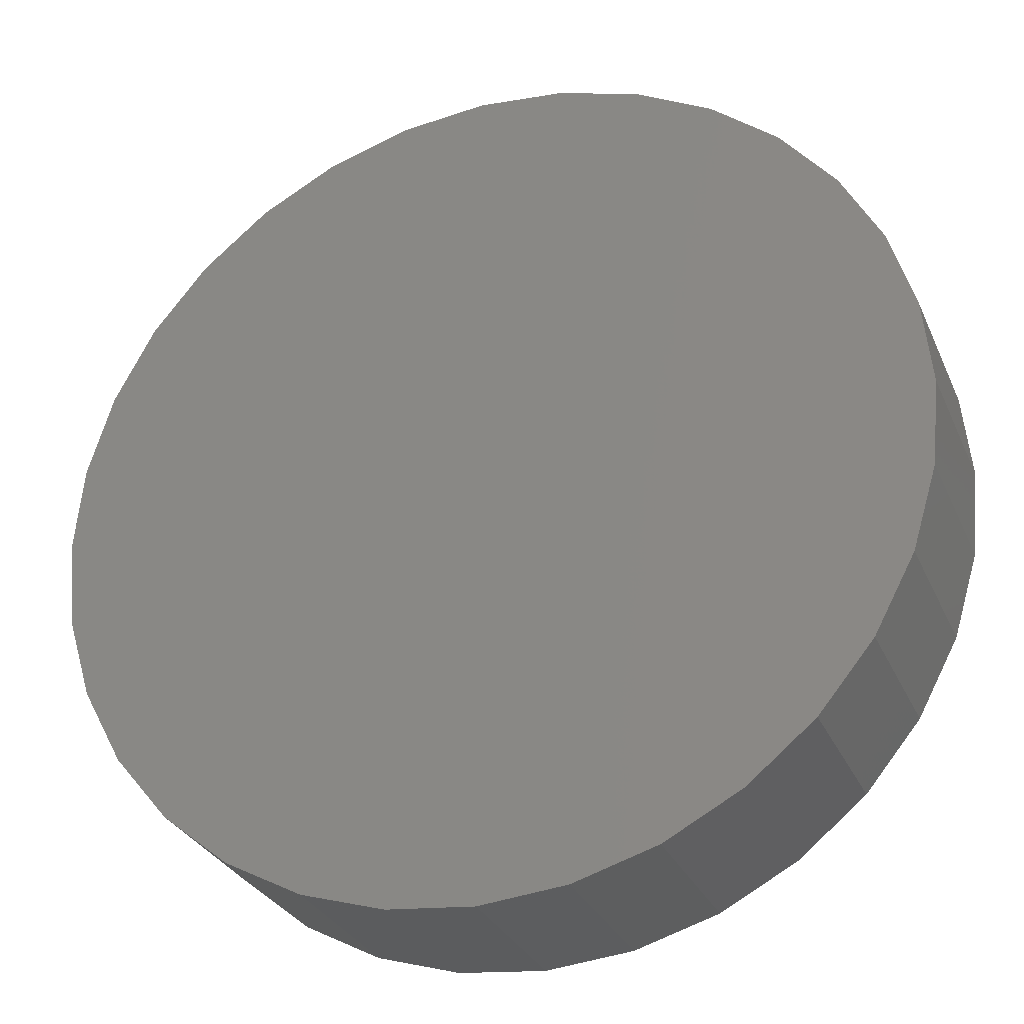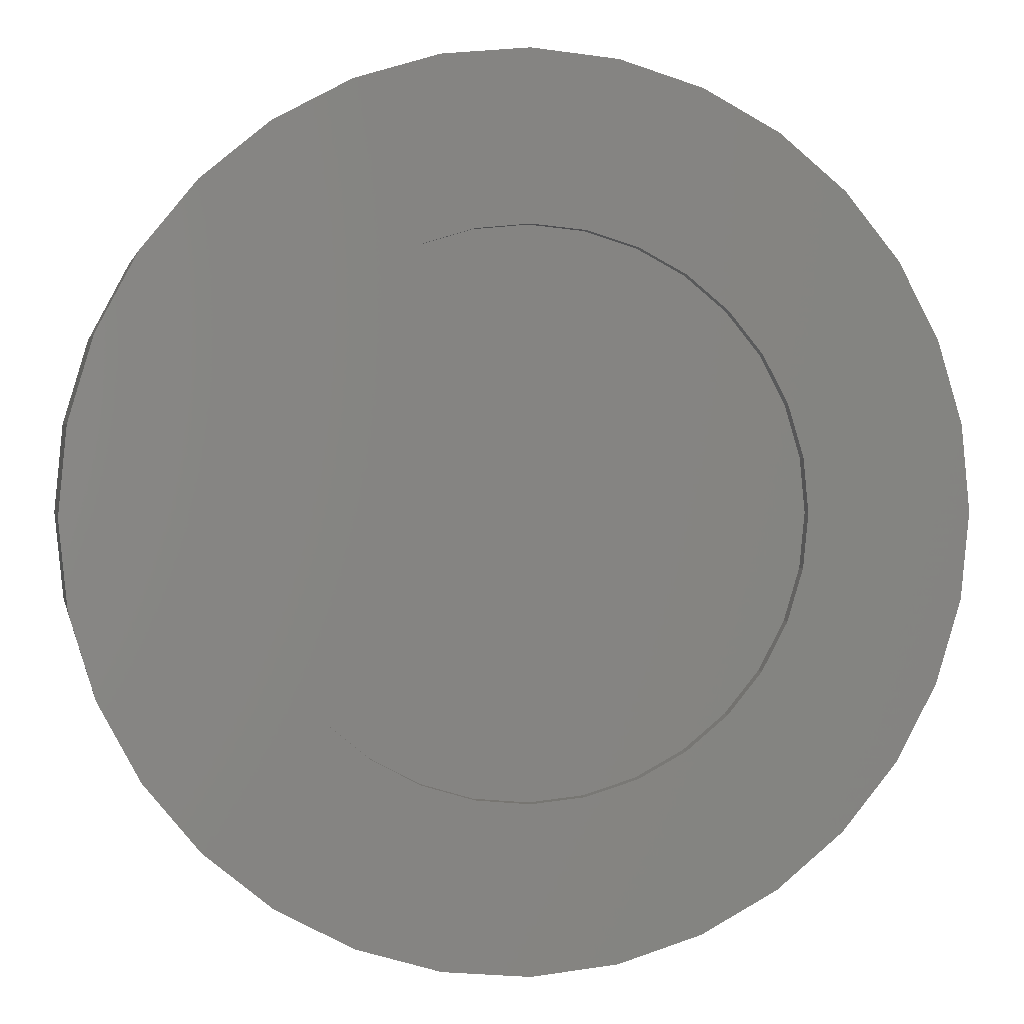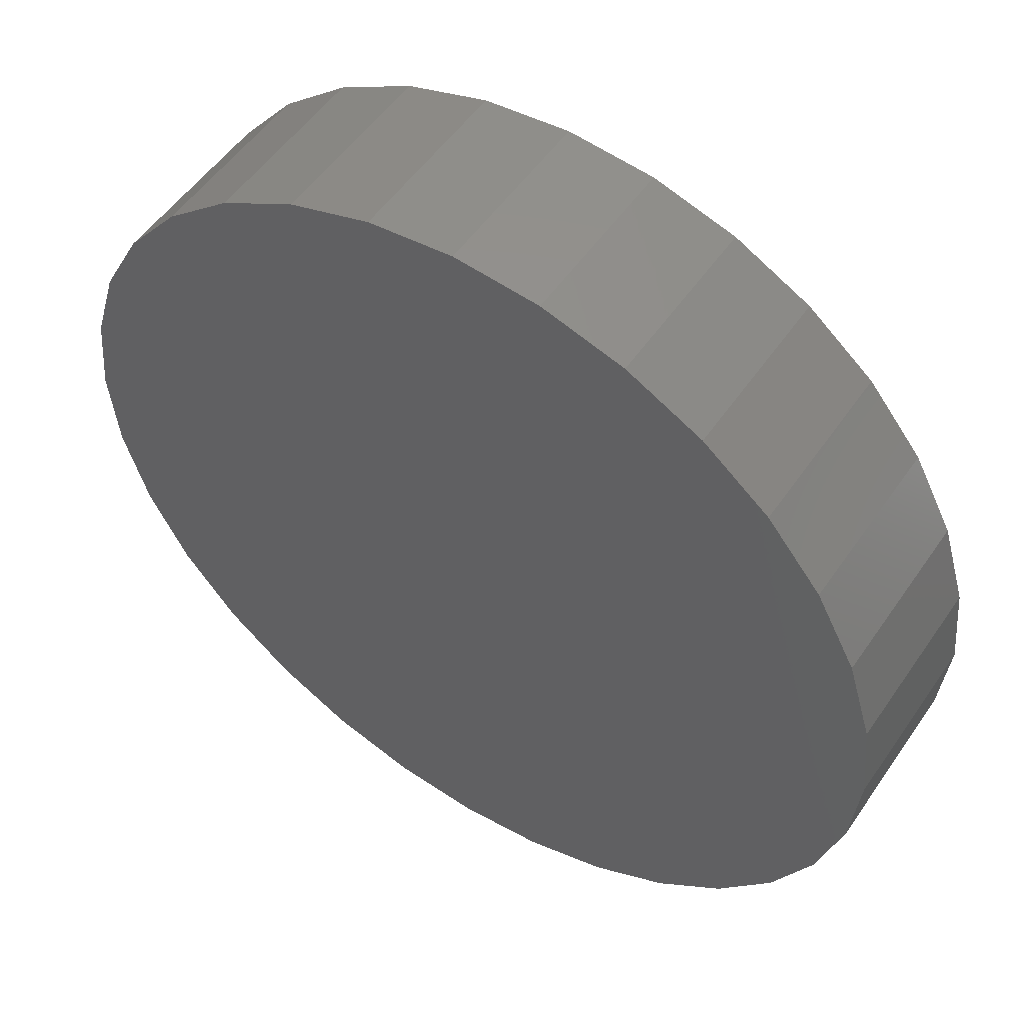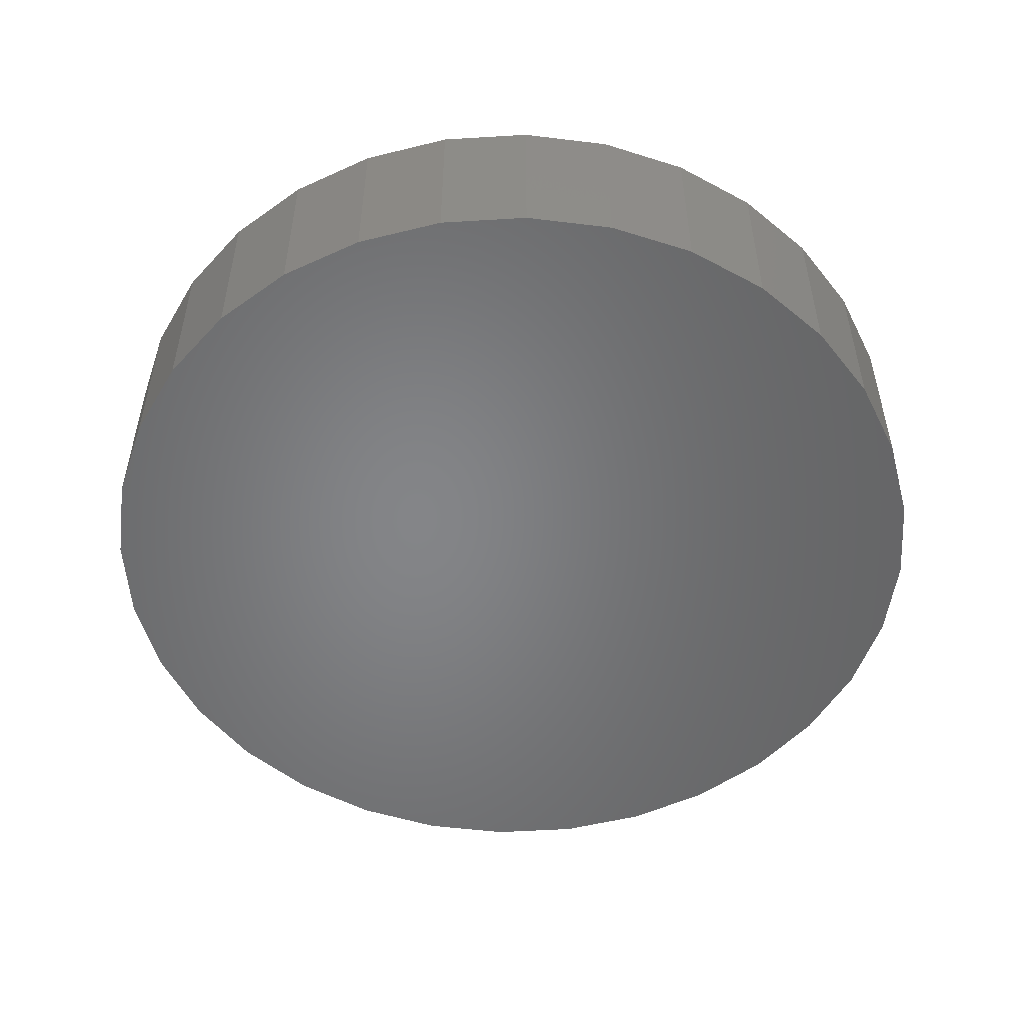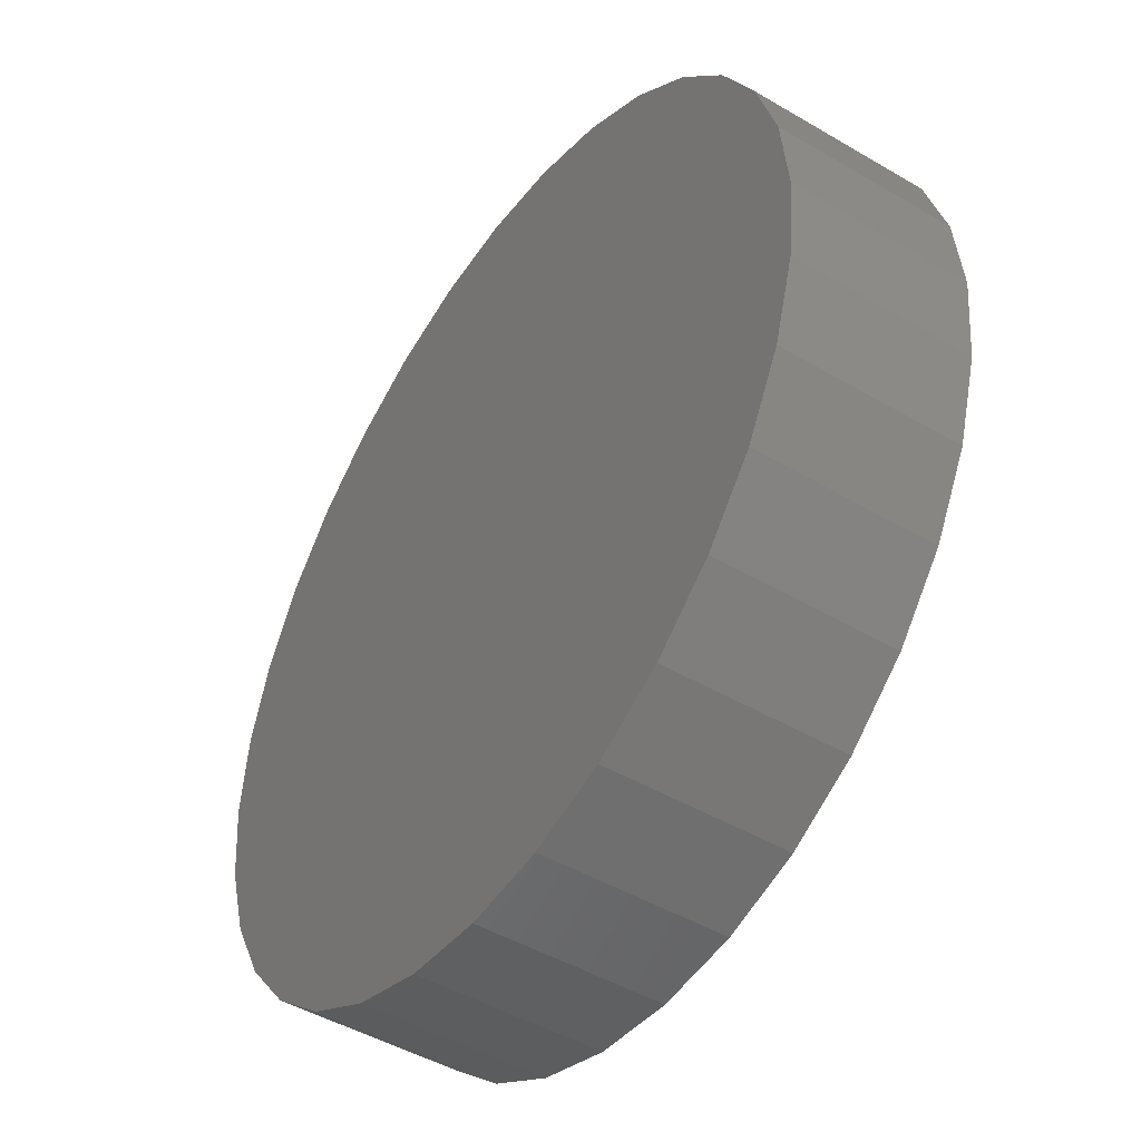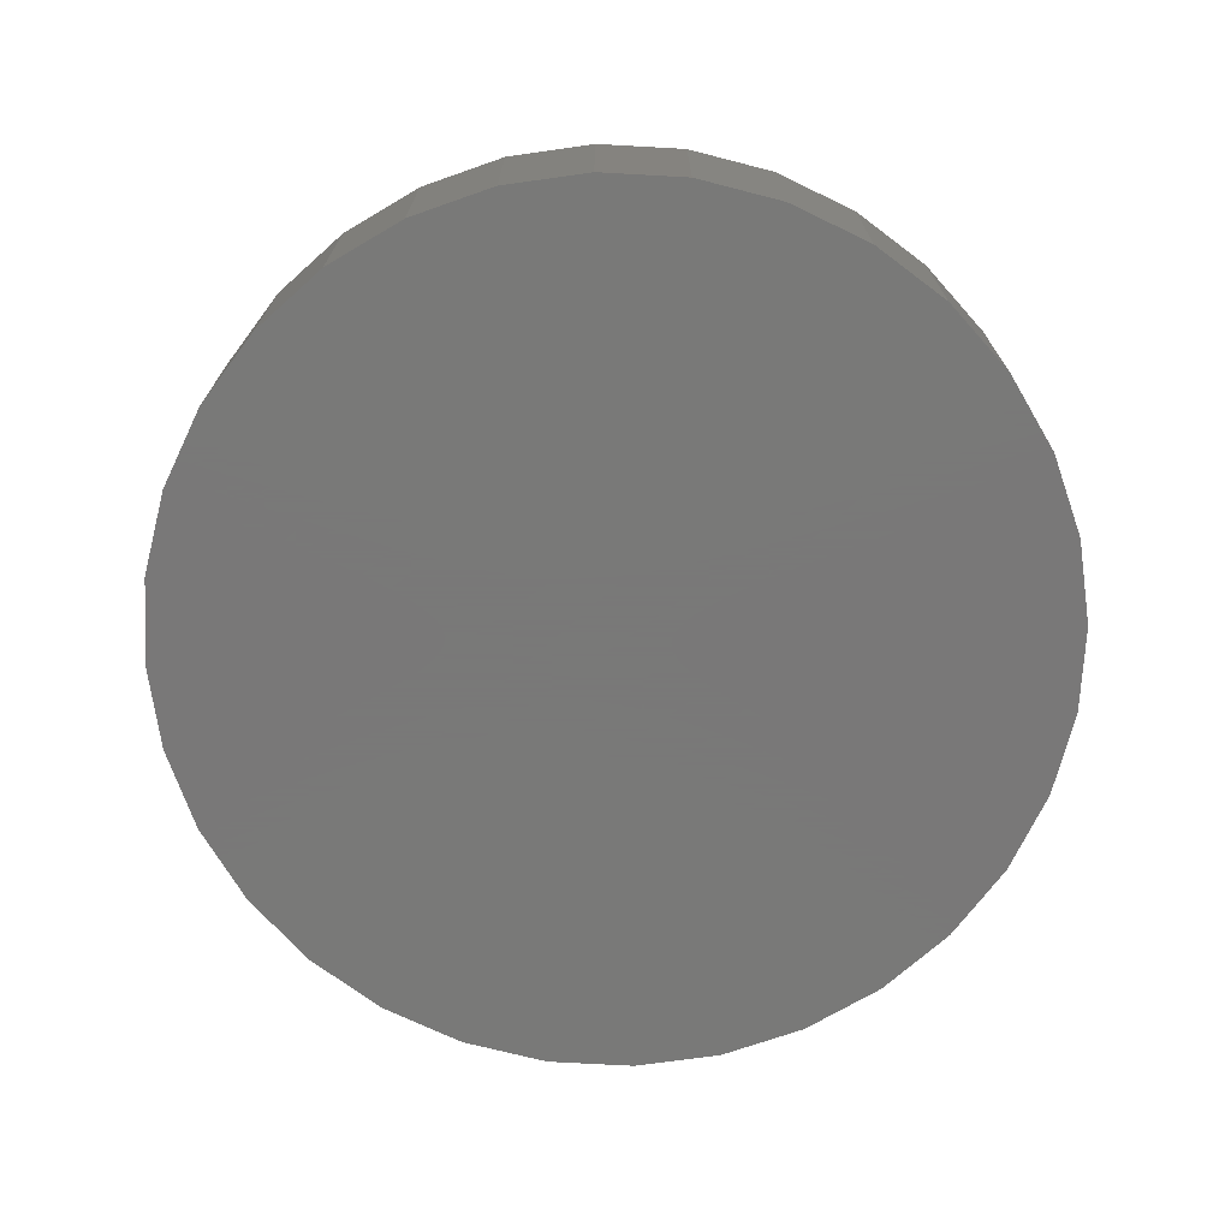
<metadata>
{"format":"stl","ext":"stl","renderer":"f3d","projection":"perspective","resolution":1024,"background":"white","views":[{"elev":-29.8,"azim":-159.4,"up":"+Y"},{"elev":1.9,"azim":-11.5,"up":"+Y"},{"elev":52.4,"azim":-146.5,"up":"+Y"},{"elev":-52.3,"azim":-24.4,"up":"+Z"},{"elev":-46.8,"azim":-123.8,"up":"+Y"},{"elev":-71.5,"azim":-143.8,"up":"+Z"}]}
</metadata>
<code>
# stl→obj: 128 verts, 252 faces
v -0.3784 0.3863 0.1719
v -0.8 0.3346 0.1719
v -0.4463 0.3035 0.1719
v -0.2956 -0.4542 0.1719
v -0.7192 -0.4858 0.1719
v -0.2012 -0.5047 0.1719
v 0.3942 0.3863 0.1719
v 0.4621 0.3035 0.1719
v 0.8158 0.3346 0.1719
v 0.3114 -0.4542 0.1719
v 0.217 -0.5047 0.1719
v 0.735 -0.4858 0.1719
v 0.007895 0.5463 0.1719
v 0.1145 0.5358 0.1719
v 0.6262 0.6183 0.1719
v 0.4937 0.7271 0.1719
v 0.3425 0.8079 0.1719
v 0.1785 0.8576 0.1719
v 0.007895 0.8744 0.1719
v -0.1627 0.8576 0.1719
v -0.3267 0.8079 0.1719
v -0.4779 0.7271 0.1719
v -0.6104 0.6183 0.1719
v -0.09868 0.5358 0.1719
v 0.007895 -0.8744 0.1719
v 0.1785 -0.8576 0.1719
v 0.3425 -0.8079 0.1719
v 0.4937 -0.7271 0.1719
v 0.6262 -0.6183 0.1719
v 0.007895 -0.5463 0.1719
v -0.6104 -0.6183 0.1719
v -0.4779 -0.7271 0.1719
v -0.3267 -0.8079 0.1719
v -0.1627 -0.8576 0.1719
v -0.09868 -0.5358 0.1719
v -0.2012 0.5047 0.1719
v -0.7192 0.4858 0.1719
v -0.2956 0.4542 0.1719
v -0.4968 0.2091 0.1719
v -0.8497 0.1706 0.1719
v -0.5279 0.1066 0.1719
v -0.8665 4.954e-16 0.1719
v -0.5384 3.095e-16 0.1719
v -0.5279 -0.1066 0.1719
v -0.8497 -0.1706 0.1719
v -0.4968 -0.2091 0.1719
v -0.4463 -0.3035 0.1719
v -0.8 -0.3346 0.1719
v -0.3784 -0.3863 0.1719
v 0.735 0.4858 0.1719
v 0.217 0.5047 0.1719
v 0.3114 0.4542 0.1719
v 0.8655 0.1706 0.1719
v 0.5126 0.2091 0.1719
v 0.8823 5.589e-16 0.1719
v 0.5437 0.1066 0.1719
v 0.5542 3.492e-16 0.1719
v 0.8655 -0.1706 0.1719
v 0.5437 -0.1066 0.1719
v 0.5126 -0.2091 0.1719
v 0.8158 -0.3346 0.1719
v 0.4621 -0.3035 0.1719
v 0.3942 -0.3863 0.1719
v 0.1145 -0.5358 0.1719
v 0.007895 -0.5463 0.1484
v 0.1145 -0.5358 0.1484
v 0.217 -0.5047 0.1484
v 0.3114 -0.4542 0.1484
v 0.3942 -0.3863 0.1484
v 0.4621 -0.3035 0.1484
v 0.5126 -0.2091 0.1484
v 0.5437 -0.1066 0.1484
v 0.5542 -6.19e-16 0.1484
v -0.09868 -0.5358 0.1484
v -0.2012 -0.5047 0.1484
v -0.2956 -0.4542 0.1484
v -0.3784 -0.3863 0.1484
v -0.4463 -0.3035 0.1484
v -0.4968 -0.2091 0.1484
v -0.5279 -0.1066 0.1484
v -0.5384 3.095e-16 0.1484
v 0.007895 0.5463 0.1484
v -0.09868 0.5358 0.1484
v -0.2012 0.5047 0.1484
v -0.2956 0.4542 0.1484
v -0.3784 0.3863 0.1484
v -0.4463 0.3035 0.1484
v -0.4968 0.2091 0.1484
v -0.5279 0.1066 0.1484
v 0.1145 0.5358 0.1484
v 0.217 0.5047 0.1484
v 0.3114 0.4542 0.1484
v 0.3942 0.3863 0.1484
v 0.4621 0.3035 0.1484
v 0.5126 0.2091 0.1484
v 0.5437 0.1066 0.1484
v 0.8823 -9.908e-16 -0.1797
v 0.8655 -0.1706 -0.1797
v 0.8158 -0.3346 -0.1797
v 0.735 -0.4858 -0.1797
v 0.6262 -0.6183 -0.1797
v 0.4937 -0.7271 -0.1797
v 0.3425 -0.8079 -0.1797
v 0.1785 -0.8576 -0.1797
v 0.007895 -0.8744 -0.1797
v -0.1627 -0.8576 -0.1797
v -0.3267 -0.8079 -0.1797
v -0.4779 -0.7271 -0.1797
v -0.6104 -0.6183 -0.1797
v -0.7192 -0.4858 -0.1797
v -0.8 -0.3346 -0.1797
v -0.8497 -0.1706 -0.1797
v -0.8665 4.954e-16 -0.1797
v -0.8497 0.1706 -0.1797
v -0.8 0.3346 -0.1797
v -0.7192 0.4858 -0.1797
v -0.6104 0.6183 -0.1797
v -0.4779 0.7271 -0.1797
v -0.3267 0.8079 -0.1797
v -0.1627 0.8576 -0.1797
v 0.007895 0.8744 -0.1797
v 0.1785 0.8576 -0.1797
v 0.3425 0.8079 -0.1797
v 0.4937 0.7271 -0.1797
v 0.6262 0.6183 -0.1797
v 0.735 0.4858 -0.1797
v 0.8158 0.3346 -0.1797
v 0.8655 0.1706 -0.1797
f 1 2 3
f 4 5 6
f 7 8 9
f 10 11 12
f 13 14 15
f 13 15 16
f 13 16 17
f 13 17 18
f 13 18 19
f 13 19 20
f 13 20 21
f 13 21 22
f 13 22 23
f 13 23 24
f 25 26 27
f 25 27 28
f 25 28 29
f 25 29 30
f 25 30 31
f 25 31 32
f 25 32 33
f 25 33 34
f 31 30 35
f 31 35 6
f 31 6 5
f 24 23 36
f 36 23 37
f 36 37 38
f 38 37 2
f 38 2 1
f 3 2 39
f 39 2 40
f 39 40 41
f 41 40 42
f 41 42 43
f 43 42 44
f 44 42 45
f 44 45 46
f 46 45 47
f 47 45 48
f 47 48 49
f 49 48 5
f 49 5 4
f 15 14 50
f 50 14 51
f 50 51 9
f 9 51 52
f 9 52 7
f 9 8 53
f 53 8 54
f 53 54 55
f 55 54 56
f 55 56 57
f 55 57 58
f 58 57 59
f 58 59 60
f 58 60 61
f 61 60 62
f 61 62 12
f 12 62 63
f 12 63 10
f 12 11 29
f 29 11 64
f 29 64 30
f 65 64 66
f 66 64 11
f 66 11 67
f 67 11 10
f 67 10 68
f 68 10 63
f 68 63 69
f 69 63 62
f 69 62 70
f 70 62 60
f 70 60 71
f 71 60 59
f 71 59 72
f 72 59 57
f 72 57 73
f 64 65 30
f 30 65 74
f 30 74 35
f 35 74 75
f 35 75 6
f 6 75 76
f 6 76 4
f 4 76 77
f 4 77 49
f 49 77 78
f 49 78 47
f 47 78 79
f 47 79 46
f 46 79 80
f 46 80 44
f 44 80 81
f 44 81 43
f 82 24 83
f 83 24 36
f 83 36 84
f 84 36 38
f 84 38 85
f 85 38 1
f 85 1 86
f 86 1 3
f 86 3 87
f 87 3 39
f 87 39 88
f 88 39 41
f 88 41 89
f 89 41 43
f 89 43 81
f 24 82 13
f 13 82 90
f 13 90 14
f 14 90 91
f 14 91 51
f 51 91 92
f 51 92 52
f 52 92 93
f 52 93 7
f 7 93 94
f 7 94 8
f 8 94 95
f 8 95 54
f 54 95 96
f 54 96 56
f 56 96 73
f 56 73 57
f 97 55 98
f 98 55 58
f 98 58 99
f 99 58 61
f 99 61 100
f 100 61 12
f 100 12 101
f 101 12 29
f 101 29 102
f 102 29 28
f 102 28 103
f 103 28 27
f 103 27 104
f 104 27 26
f 104 26 105
f 105 26 25
f 105 25 106
f 106 25 34
f 106 34 107
f 107 34 33
f 107 33 108
f 108 33 32
f 108 32 109
f 109 32 31
f 109 31 110
f 110 31 5
f 110 5 111
f 111 5 48
f 111 48 112
f 112 48 45
f 112 45 113
f 113 45 42
f 113 42 114
f 114 42 40
f 114 40 115
f 115 40 2
f 115 2 116
f 116 2 37
f 116 37 117
f 117 37 23
f 117 23 118
f 118 23 22
f 118 22 119
f 119 22 21
f 119 21 120
f 120 21 20
f 120 20 121
f 121 20 19
f 121 19 122
f 122 19 18
f 122 18 123
f 123 18 17
f 123 17 124
f 124 17 16
f 124 16 125
f 125 16 15
f 125 15 126
f 126 15 50
f 126 50 127
f 127 50 9
f 127 9 128
f 128 9 53
f 128 53 97
f 97 53 55
f 121 122 120
f 105 106 104
f 104 106 107
f 104 107 103
f 103 107 108
f 103 108 102
f 102 108 109
f 102 109 101
f 101 109 110
f 101 110 100
f 100 110 111
f 100 111 99
f 99 111 112
f 99 112 98
f 98 112 113
f 98 113 97
f 97 113 114
f 97 114 128
f 128 114 115
f 128 115 127
f 127 115 116
f 127 116 126
f 126 116 117
f 126 117 125
f 125 117 118
f 125 118 124
f 124 118 119
f 124 119 123
f 123 119 120
f 123 120 122
f 73 96 72
f 72 96 71
f 71 96 95
f 71 95 70
f 70 95 94
f 70 94 69
f 69 94 93
f 69 93 68
f 68 93 92
f 68 92 67
f 67 92 91
f 67 91 66
f 66 91 90
f 66 90 65
f 65 90 82
f 65 82 74
f 74 82 83
f 74 83 75
f 75 83 84
f 75 84 76
f 76 84 85
f 76 85 77
f 77 85 86
f 77 86 78
f 78 86 87
f 78 87 79
f 79 87 88
f 79 88 80
f 80 88 89
f 80 89 81

</code>
